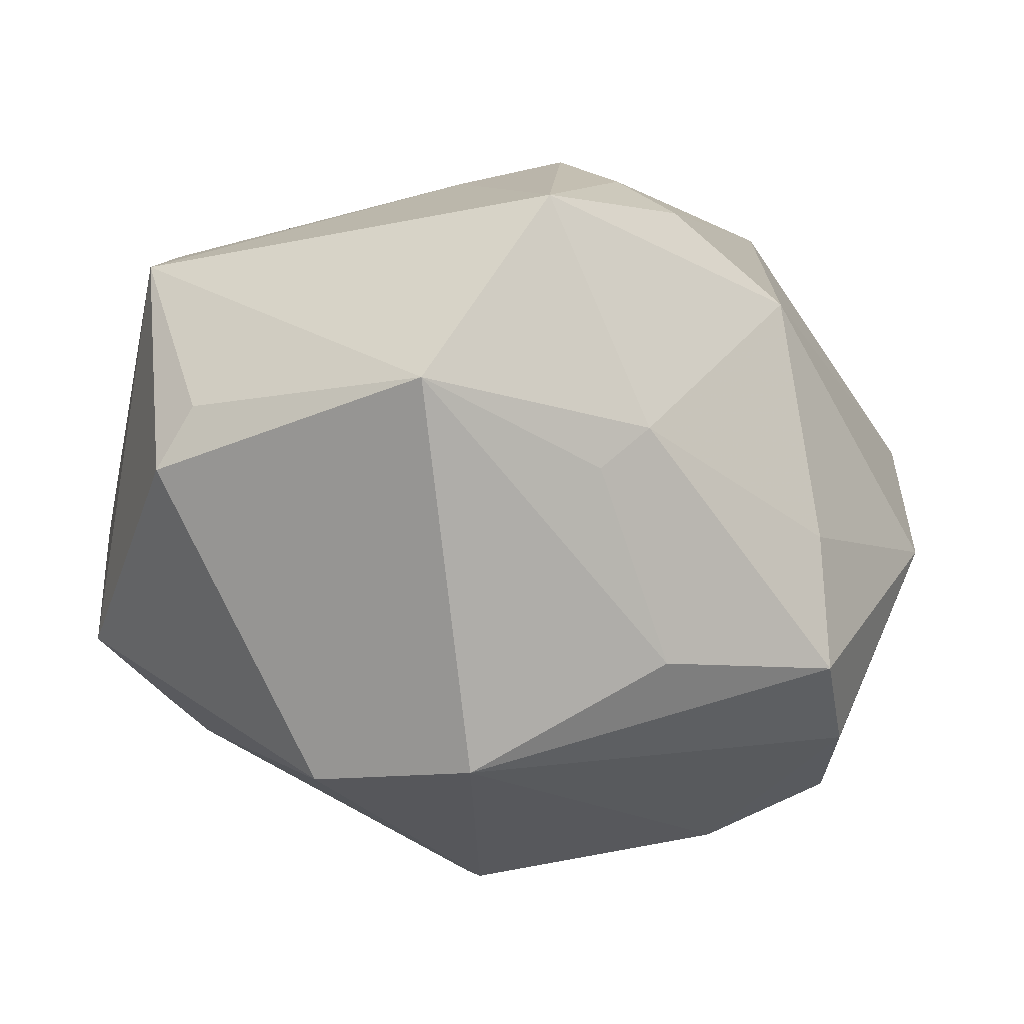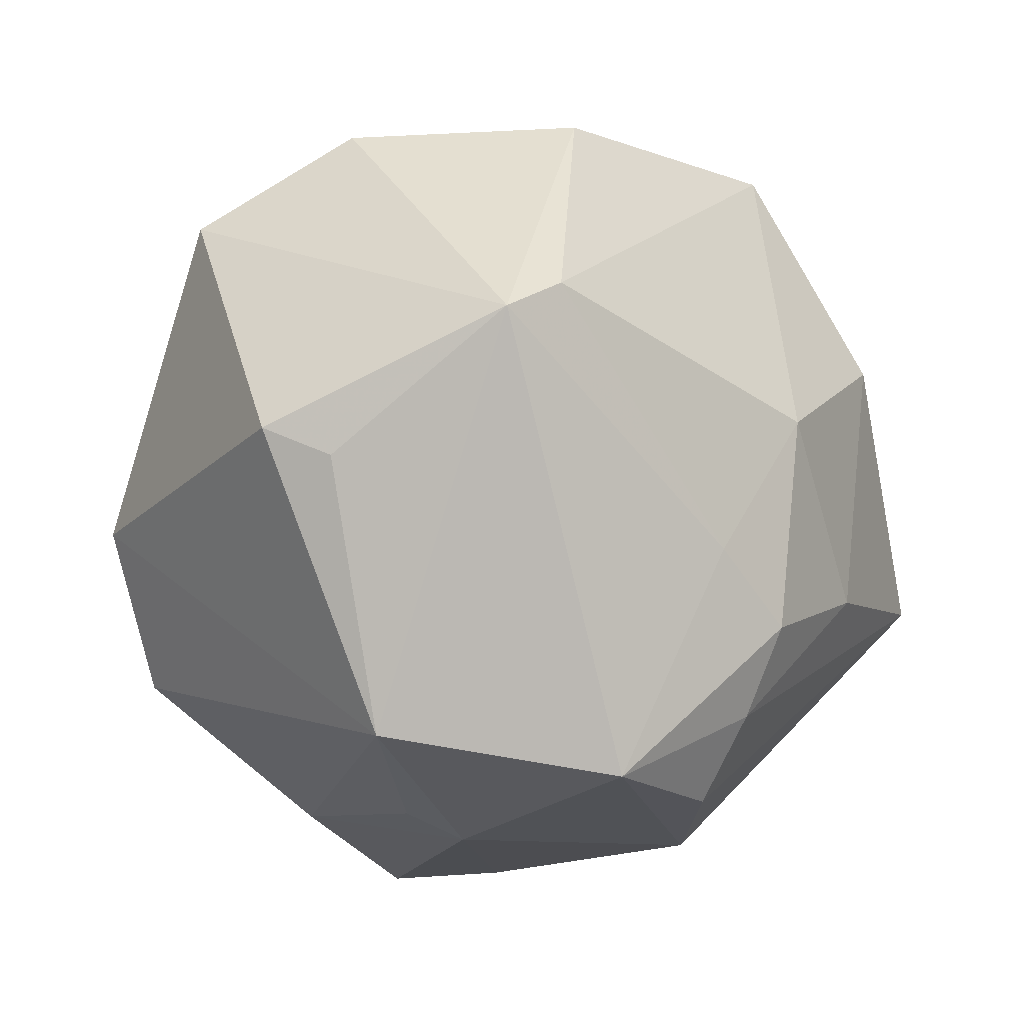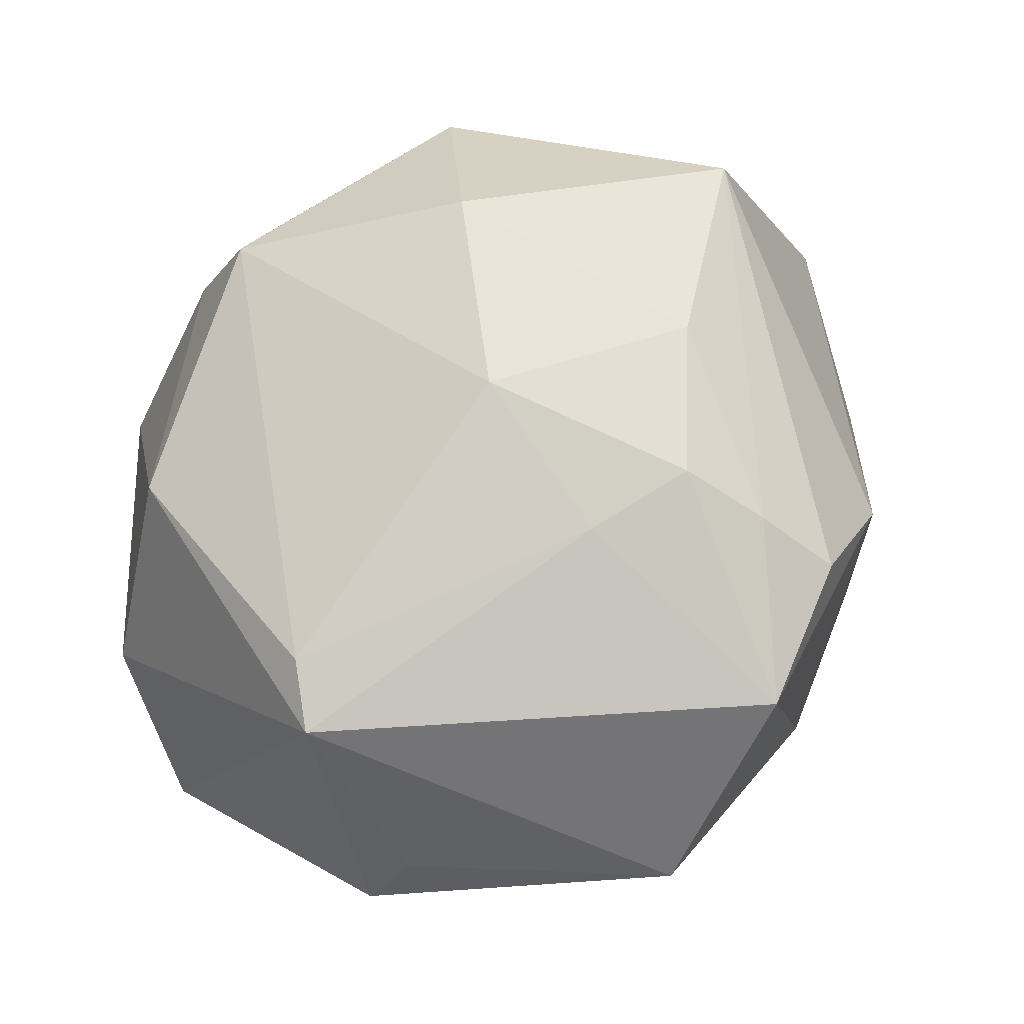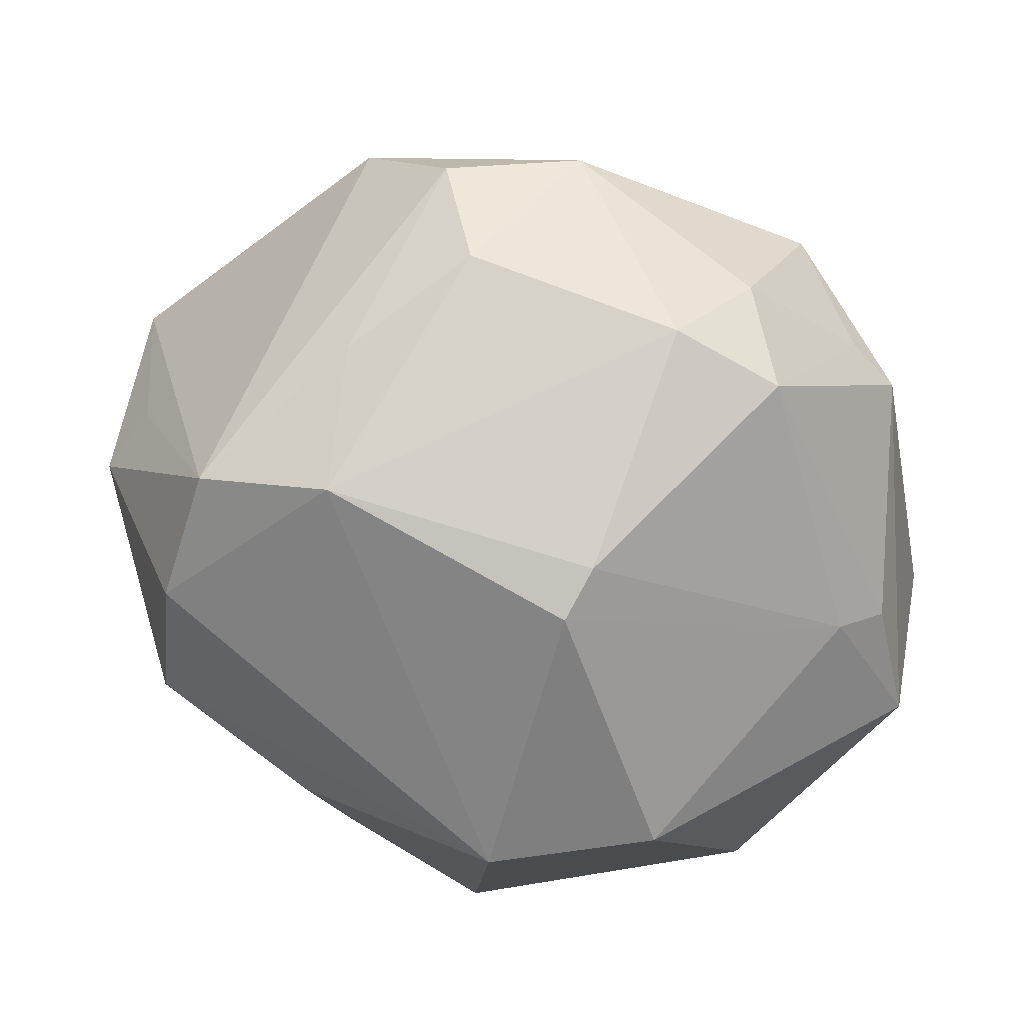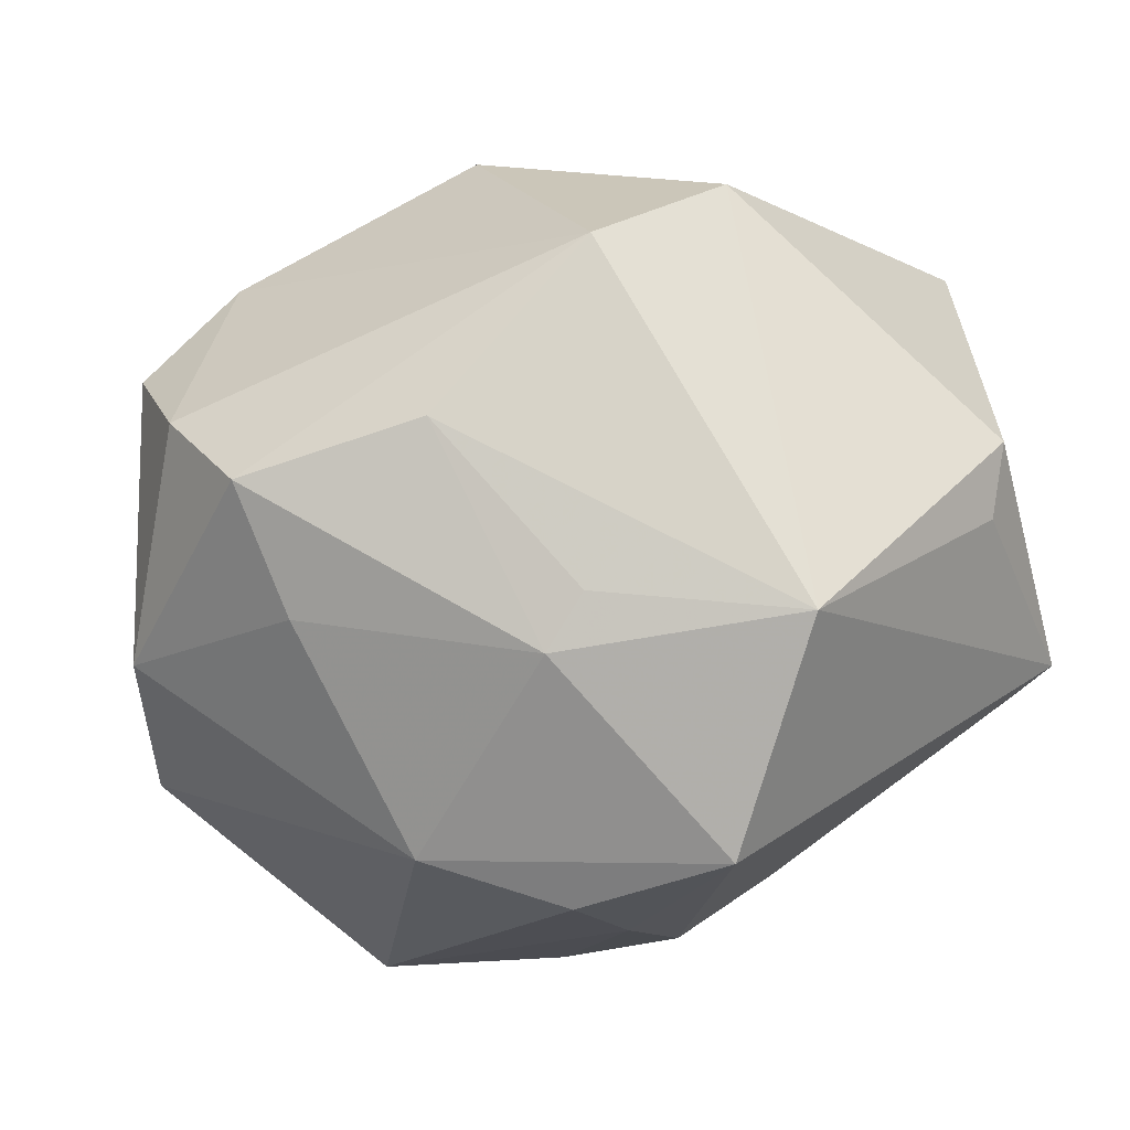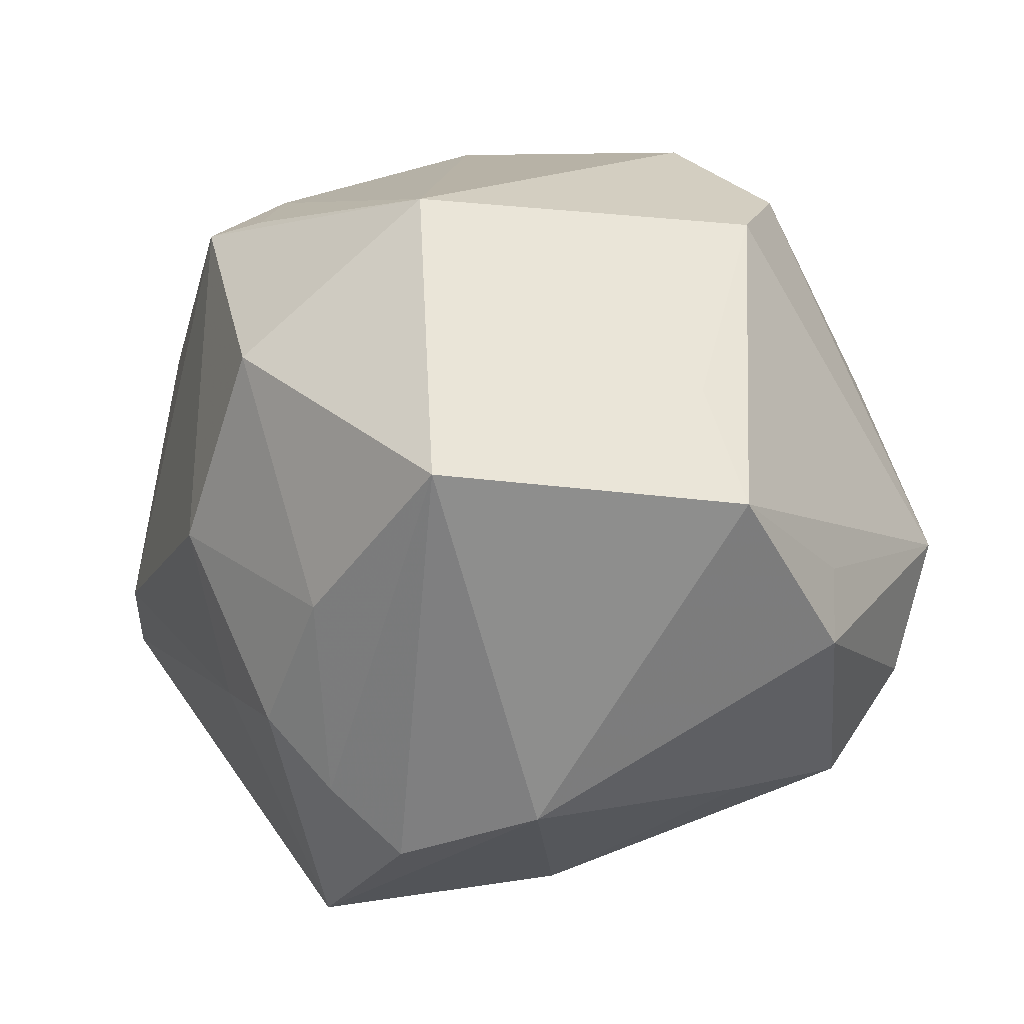
<metadata>
{"format":"obj","ext":"obj","renderer":"f3d","projection":"perspective","resolution":1024,"background":"white","views":[{"elev":-21.1,"azim":-19.3,"up":"+Z"},{"elev":-36.1,"azim":-67.3,"up":"+Y"},{"elev":52.1,"azim":-50.1,"up":"+Z"},{"elev":-67.4,"azim":145.0,"up":"+Z"},{"elev":-71.3,"azim":-165.8,"up":"+Y"},{"elev":-11.6,"azim":47.3,"up":"+Y"}]}
</metadata>
<code>
v -0.01136 -0.0502 0.0189
v -0.02466 0.04393 -0.009341
v -0.0377 0.02304 0.02478
v 0.04822 -0.01268 -0.007579
v -0.04884 0.01263 -0.01855
v 0.03553 0.01558 -0.02774
v -0.007093 0.05012 0.0004684
v 0.02983 -0.03298 -0.02789
v -0.02536 -0.04726 -0.00455
v 0.006127 0.03914 -0.02915
v -0.002142 -0.02915 0.03573
v -0.04642 0.02293 -0.0002636
v -0.003166 -0.04402 -0.01111
v 0.03605 0.03552 -0.01148
v -0.03279 0.01966 -0.02698
v 0.04659 0.005516 0.01249
v 0.005845 0.01116 0.0465
v 0.002105 -0.04587 -0.006181
v 0.0368 -0.02077 -0.03228
v -0.02132 0.04417 0.004698
v -0.01042 -0.006791 0.0418
v -0.04568 -0.02377 -0.001306
v -0.0001806 0.046 -0.01949
v -0.01373 -0.02476 0.03285
v 0.01182 -0.01816 0.04024
v -0.01735 0.04552 -0.01002
v 0.02975 0.003718 -0.03928
v -0.01151 0.03143 0.03886
v 0.002075 -0.03737 0.02956
v 0.006376 -0.04478 0.02232
v 0.000836 0.01462 -0.04389
v 0.05289 -0.008555 0.01215
v 0.0003113 0.008318 -0.04595
v -0.04884 -0.02016 -0.008302
v 0.02366 0.02858 0.03493
v -0.03768 0.02254 -0.02224
v 0.04295 0.0284 0.0005497
v 0.04844 -0.02146 -0.007048
v 0.02136 -0.04123 0.01443
v -0.04952 -0.01281 0.02111
v -0.007315 0.04037 -0.02926
v 0.0231 0.04466 -0.008021
v -0.0265 -0.01093 -0.04075
v -0.04512 -0.007568 0.0257
v -0.004163 0.03203 0.03666
v 0.008476 -0.03429 -0.02991
v 0.02766 -0.03628 -0.0128
v 0.02958 0.03154 -0.02375
v -0.01208 0.03859 0.02705
v -0.01175 -0.02404 -0.042
v 0.03408 -0.006608 0.04187
v 0.04155 -0.005543 -0.03382
f 38 32 39
f 19 52 38
f 1 18 39
f 9 18 1
f 40 9 1
f 39 32 51
f 51 35 17
f 32 35 51
f 40 5 34
f 41 10 31
f 16 35 32
f 2 5 12
f 12 5 40
f 40 3 12
f 46 9 50
f 37 52 14
f 32 52 37
f 37 16 32
f 35 16 37
f 27 19 50
f 27 52 19
f 31 10 27
f 4 52 32
f 32 38 4
f 4 38 52
f 11 21 24
f 40 1 24
f 24 1 11
f 44 3 40
f 40 24 44
f 44 24 21
f 28 21 17
f 3 44 28
f 28 44 21
f 17 35 28
f 35 45 28
f 30 1 39
f 39 51 30
f 25 21 11
f 17 21 25
f 25 51 17
f 22 9 40
f 40 34 22
f 22 34 9
f 15 41 31
f 43 34 5
f 5 15 43
f 50 9 43
f 9 34 43
f 42 37 14
f 35 37 42
f 13 18 9
f 9 46 13
f 13 46 18
f 18 46 8
f 19 38 8
f 50 19 8
f 8 46 50
f 48 27 10
f 48 42 14
f 10 42 48
f 2 12 20
f 20 12 3
f 11 1 29
f 1 30 29
f 29 25 11
f 29 30 51
f 51 25 29
f 2 41 36
f 41 15 36
f 36 5 2
f 36 15 5
f 33 15 31
f 33 43 15
f 50 43 33
f 33 27 50
f 31 27 33
f 10 41 23
f 23 42 10
f 39 18 47
f 18 8 47
f 47 38 39
f 47 8 38
f 52 27 6
f 27 48 6
f 14 52 6
f 6 48 14
f 3 28 49
f 49 20 3
f 49 28 45
f 49 45 35
f 26 41 2
f 26 23 41
f 35 42 7
f 7 49 35
f 20 49 7
f 42 23 7
f 23 26 7
f 2 20 7
f 7 26 2

</code>
